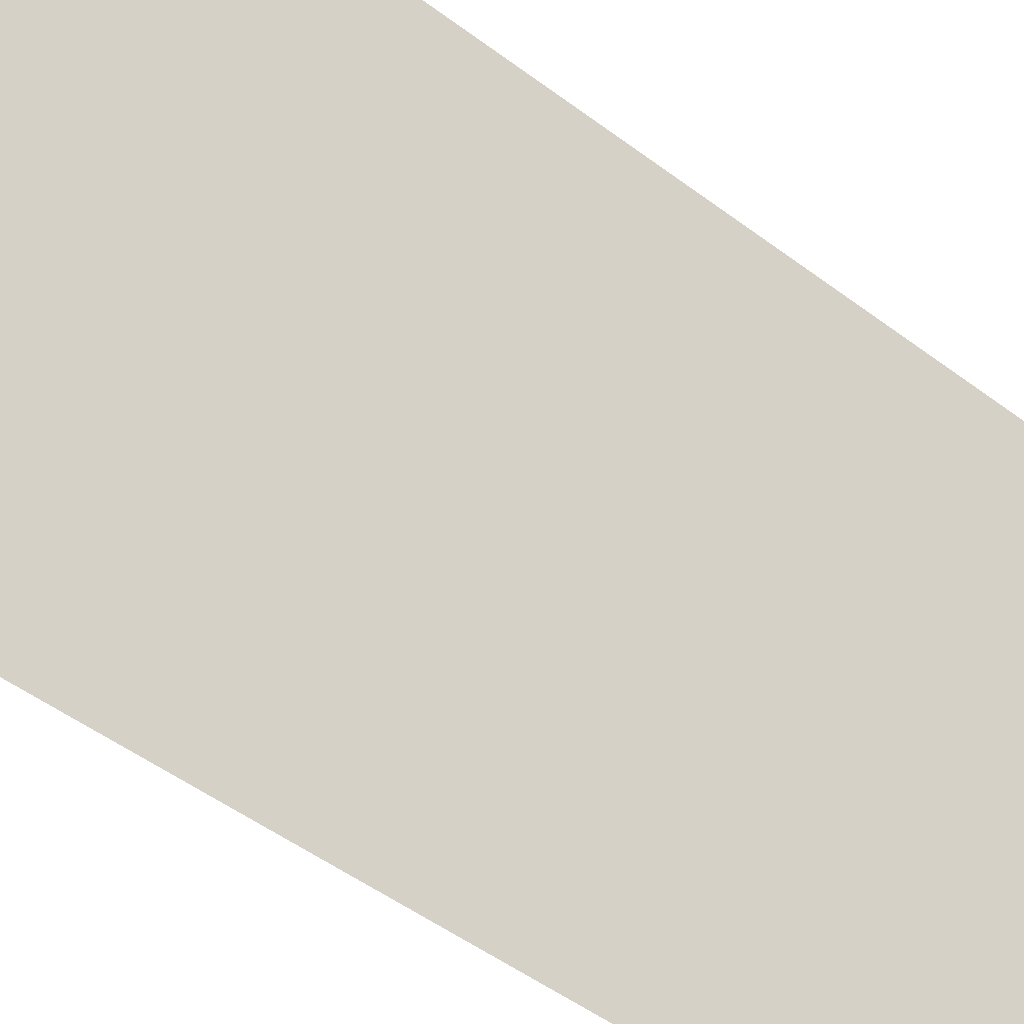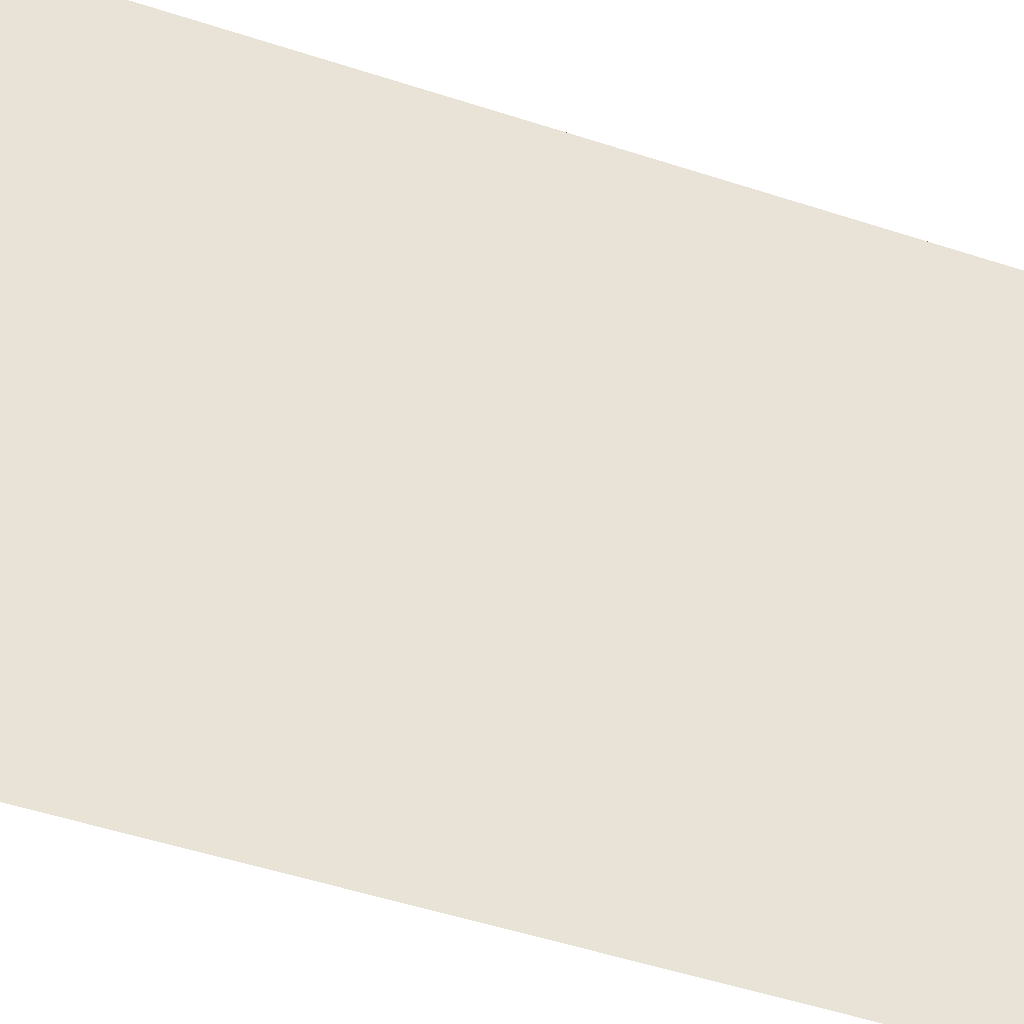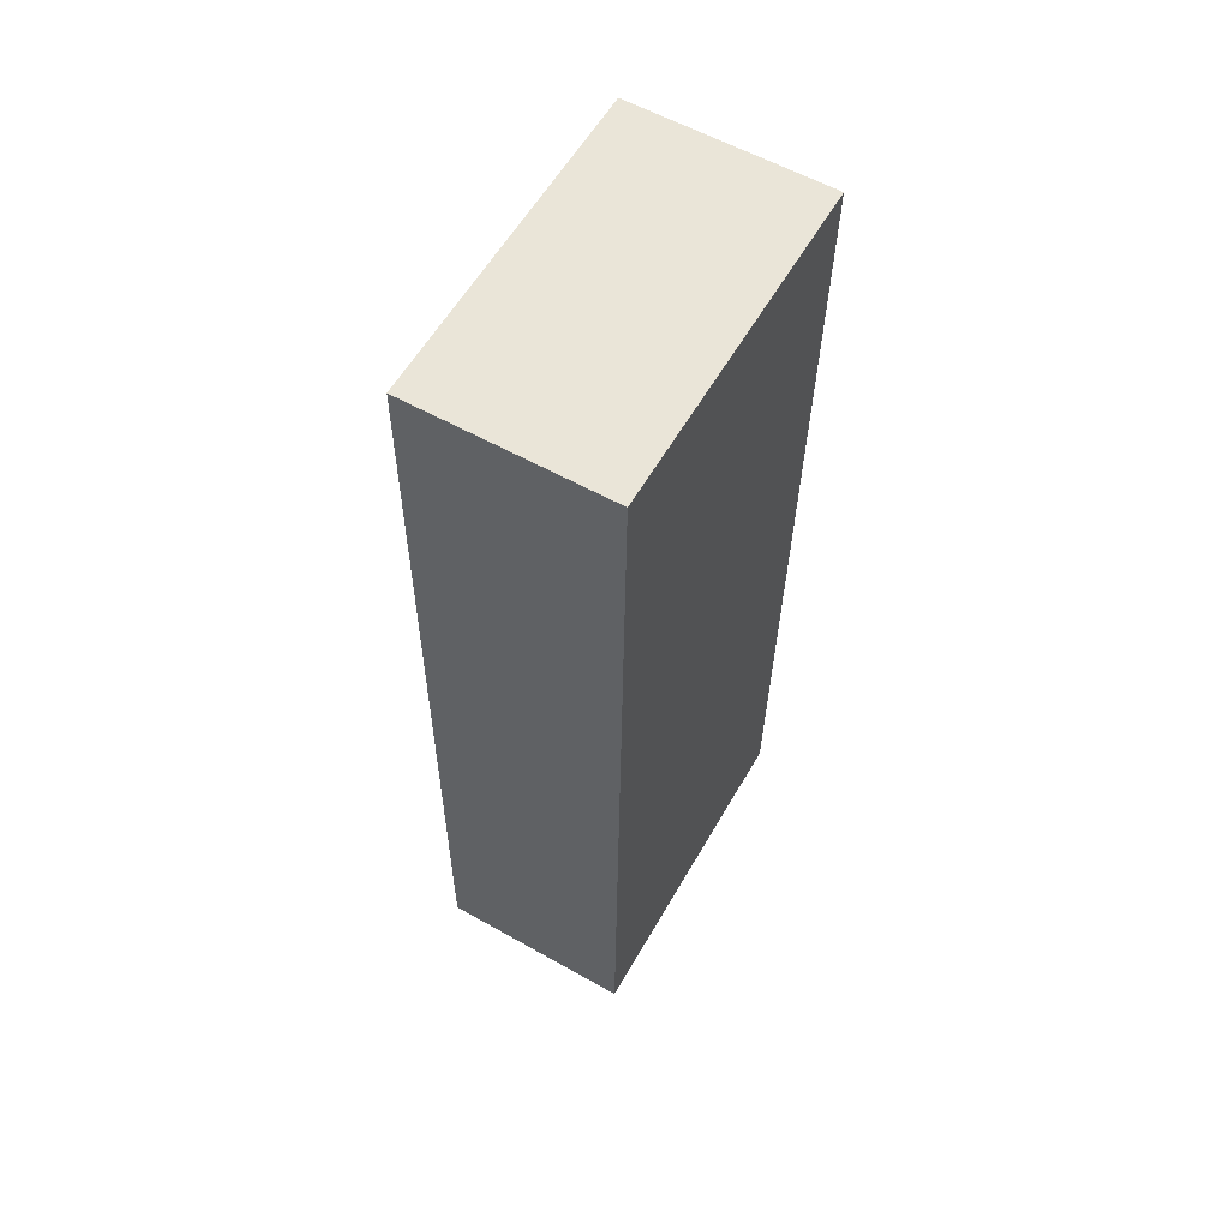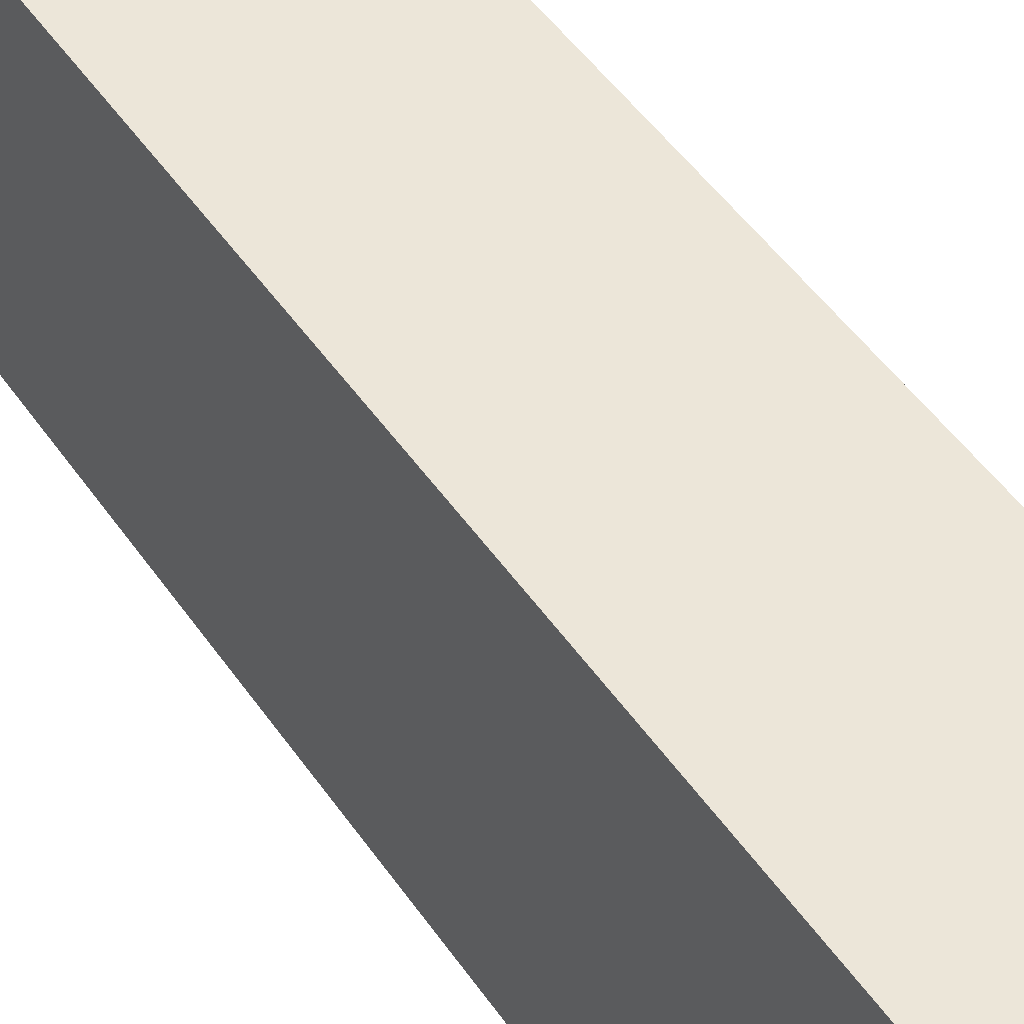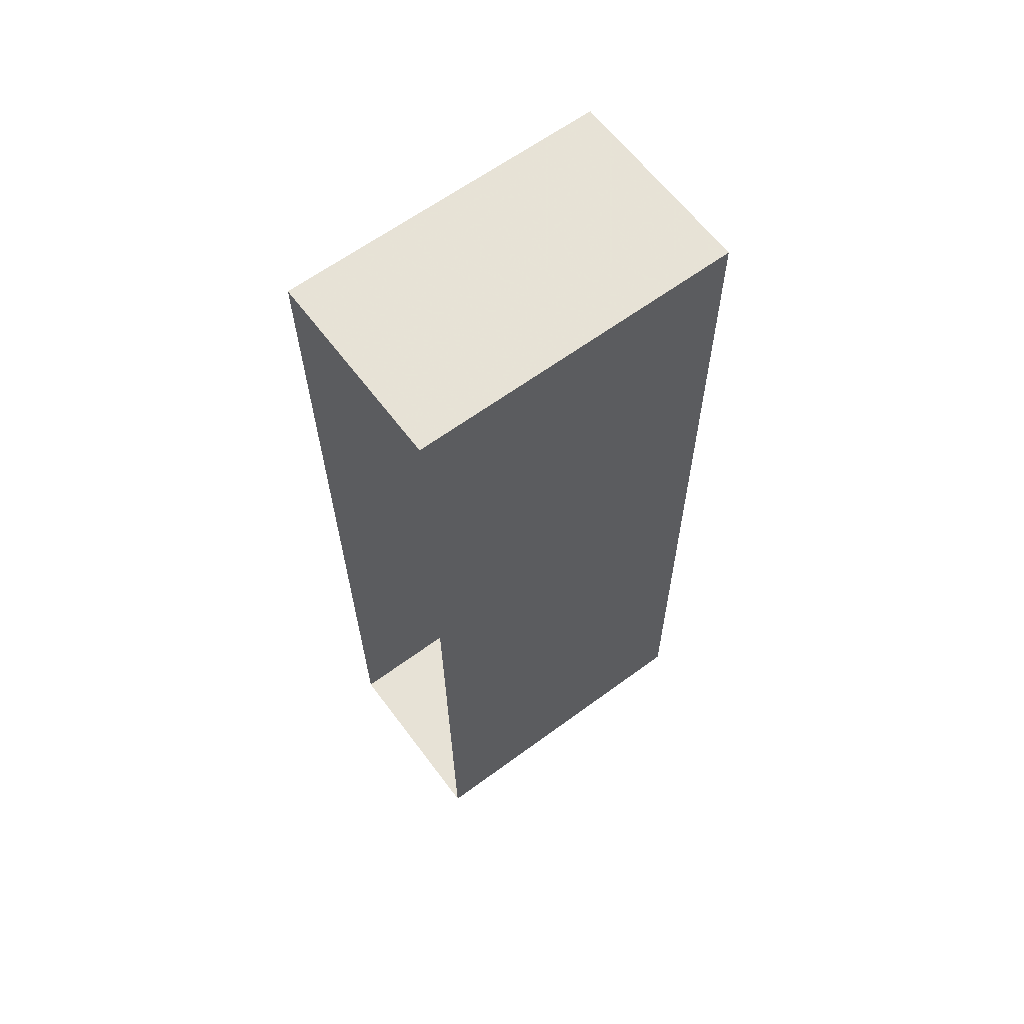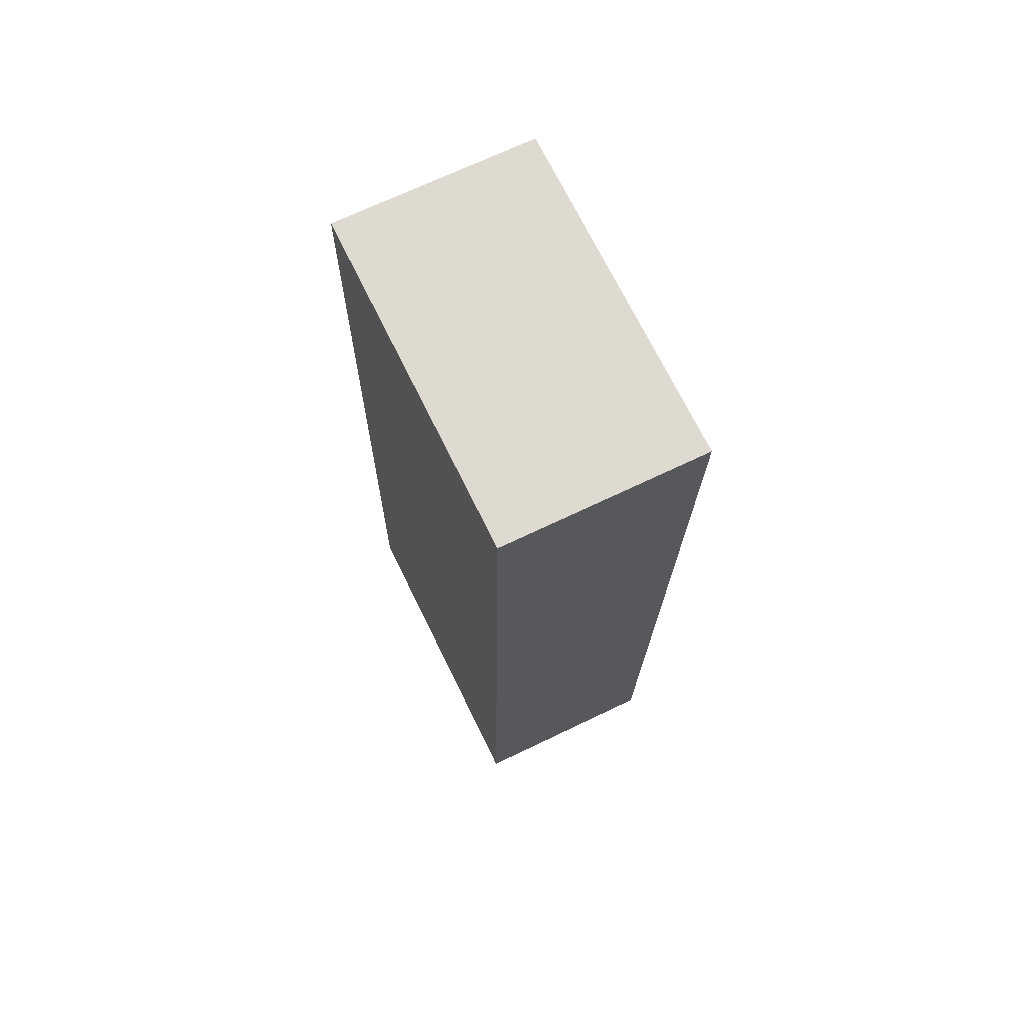
<metadata>
{"format":"obj","ext":"obj","renderer":"f3d","projection":"perspective","resolution":1024,"background":"white","views":[{"elev":-45.1,"azim":-132.6,"up":"+Z"},{"elev":-47.4,"azim":68.7,"up":"+Z"},{"elev":58.8,"azim":29.8,"up":"+Y"},{"elev":49.1,"azim":-33.8,"up":"+Z"},{"elev":63.3,"azim":-126.7,"up":"+Y"},{"elev":71.2,"azim":-25.8,"up":"+Y"}]}
</metadata>
<code>
v -3.732e+05 -1.051e+05 23.81
v -3.732e+05 -1.051e+05 23.81
v -3.732e+05 -1.051e+05 23.8
v -3.732e+05 -1.051e+05 23.8
v -3.732e+05 -1.051e+05 27.84
v -3.732e+05 -1.051e+05 27.84
v -3.732e+05 -1.051e+05 27.84
v -3.732e+05 -1.051e+05 27.84
f 1 2 3
f 4 1 3
f 5 6 7
f 8 5 7
f 7 4 3
f 7 6 4
f 5 1 4
f 6 5 4
f 8 3 2
f 8 7 3
f 8 2 1
f 5 8 1

</code>
